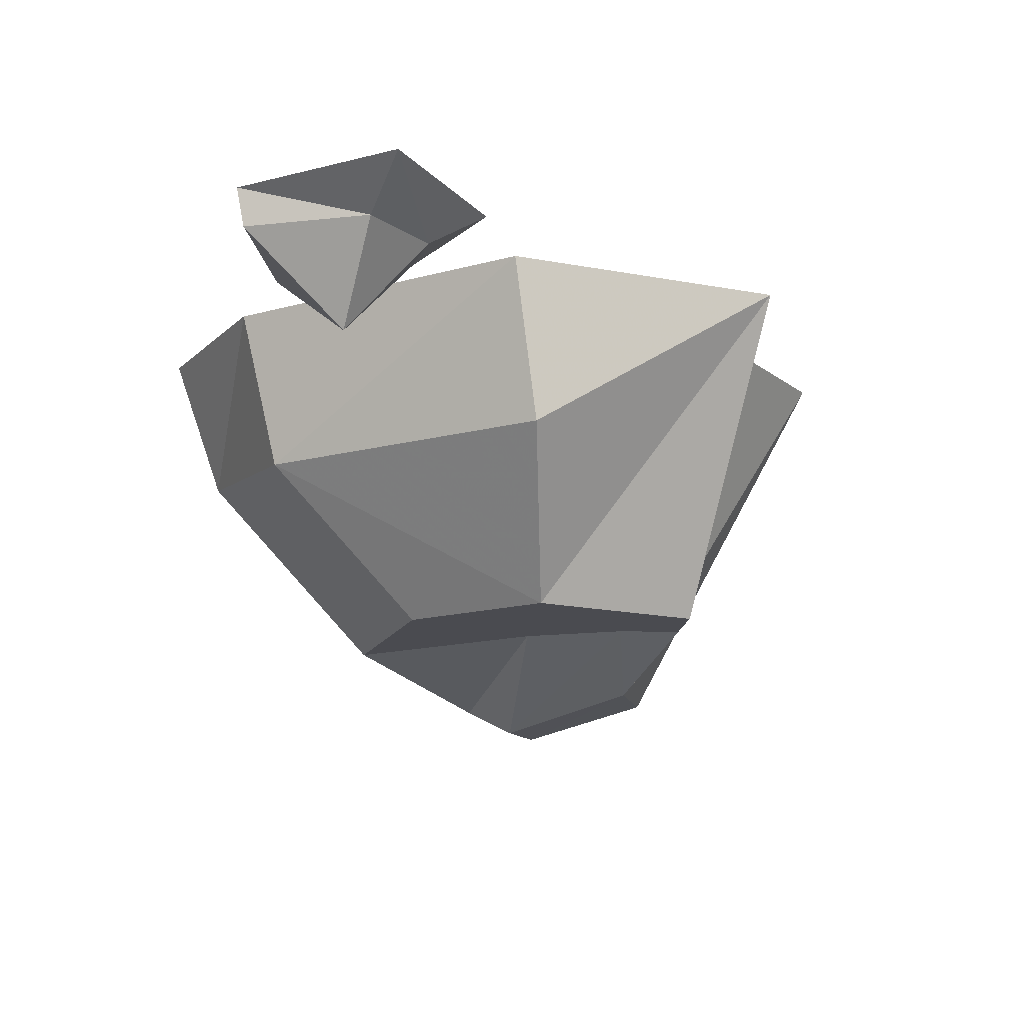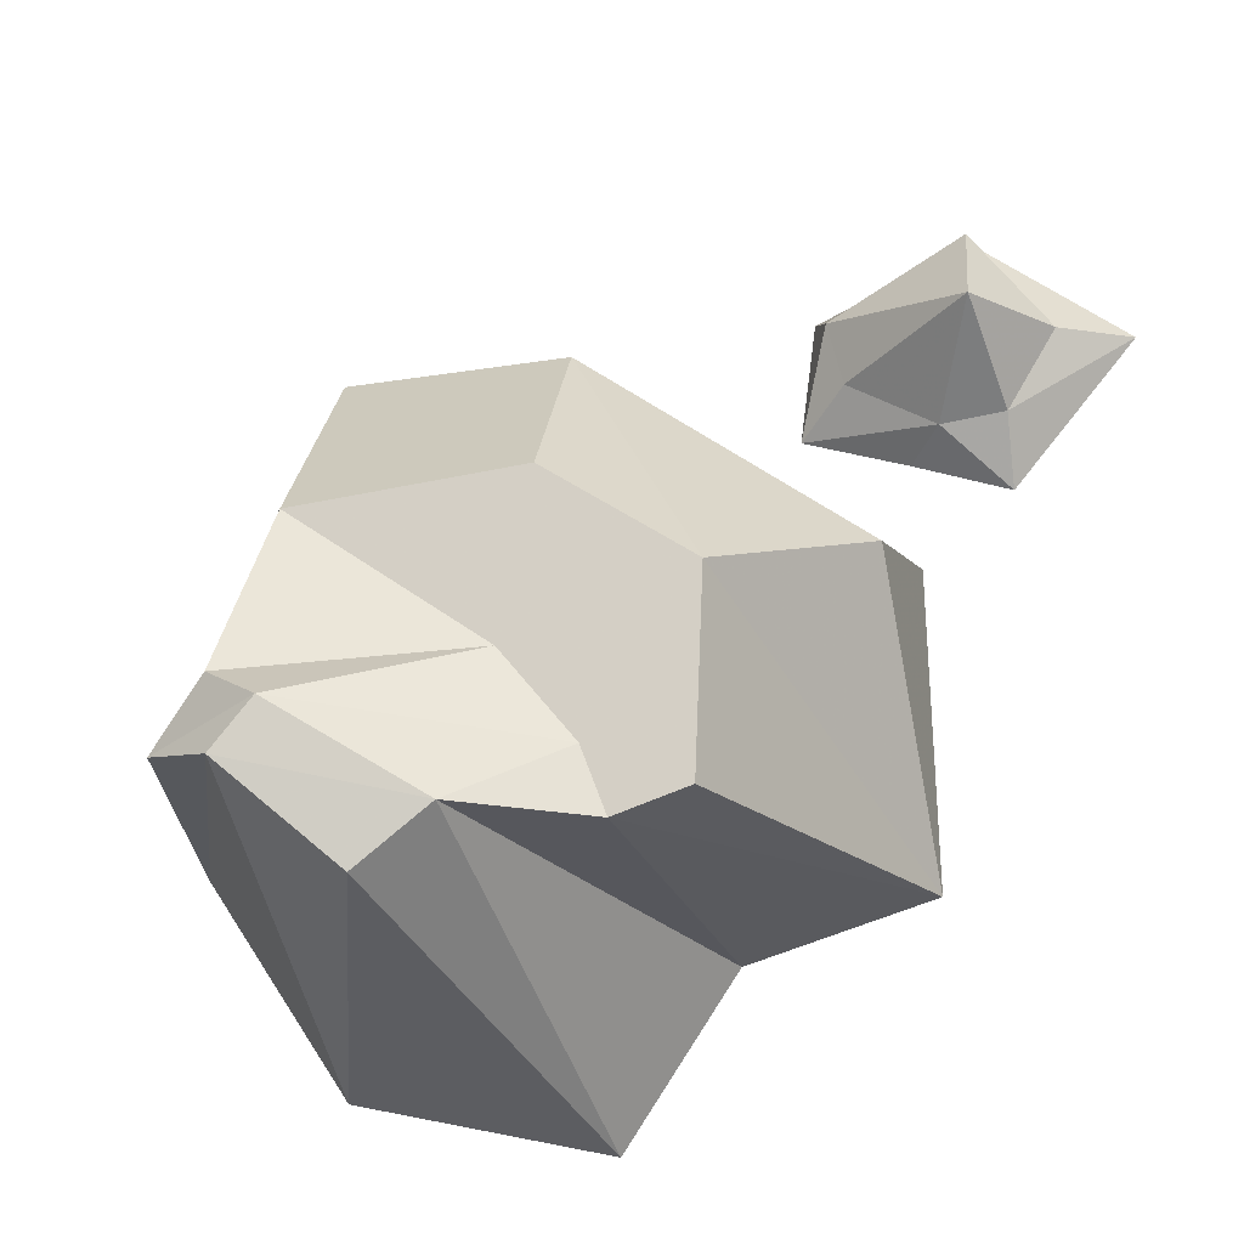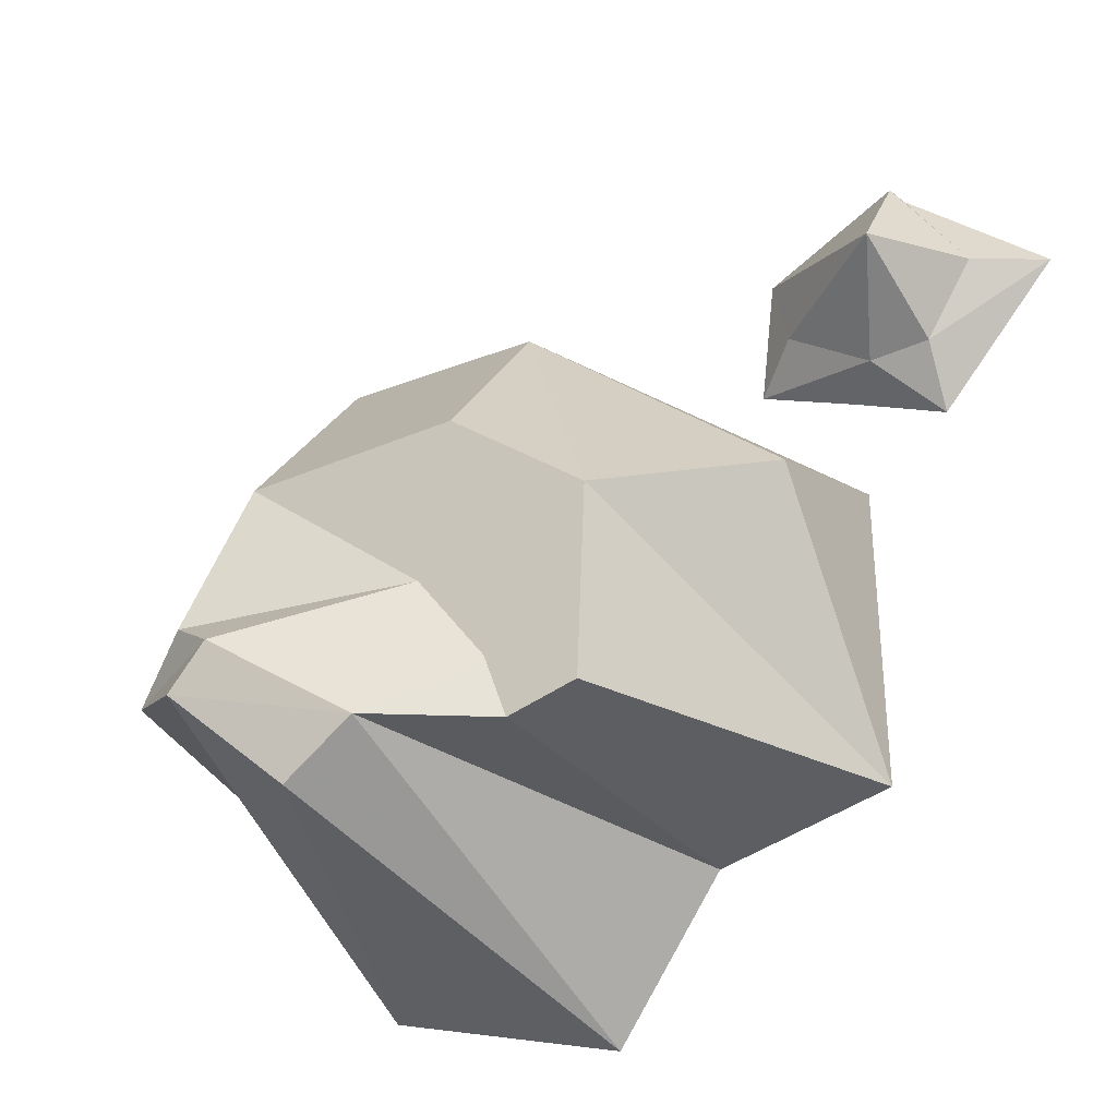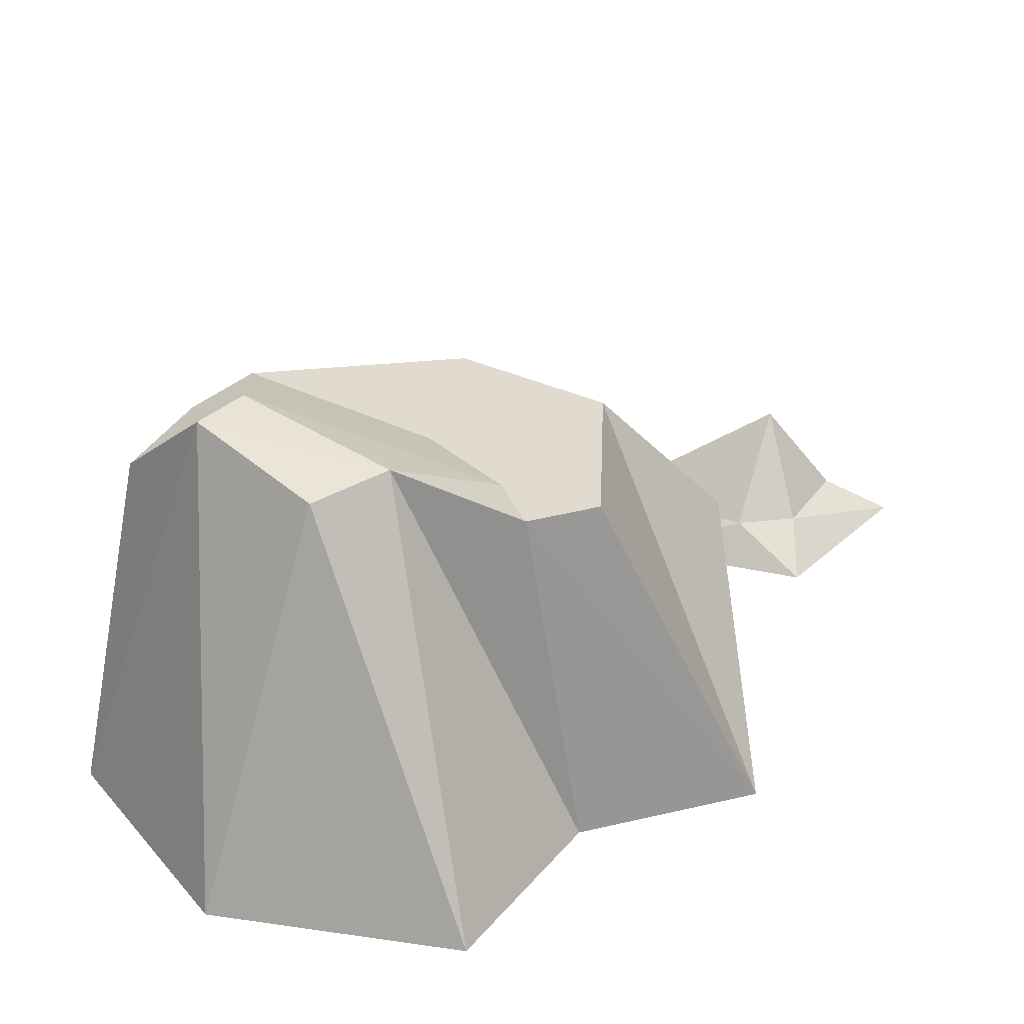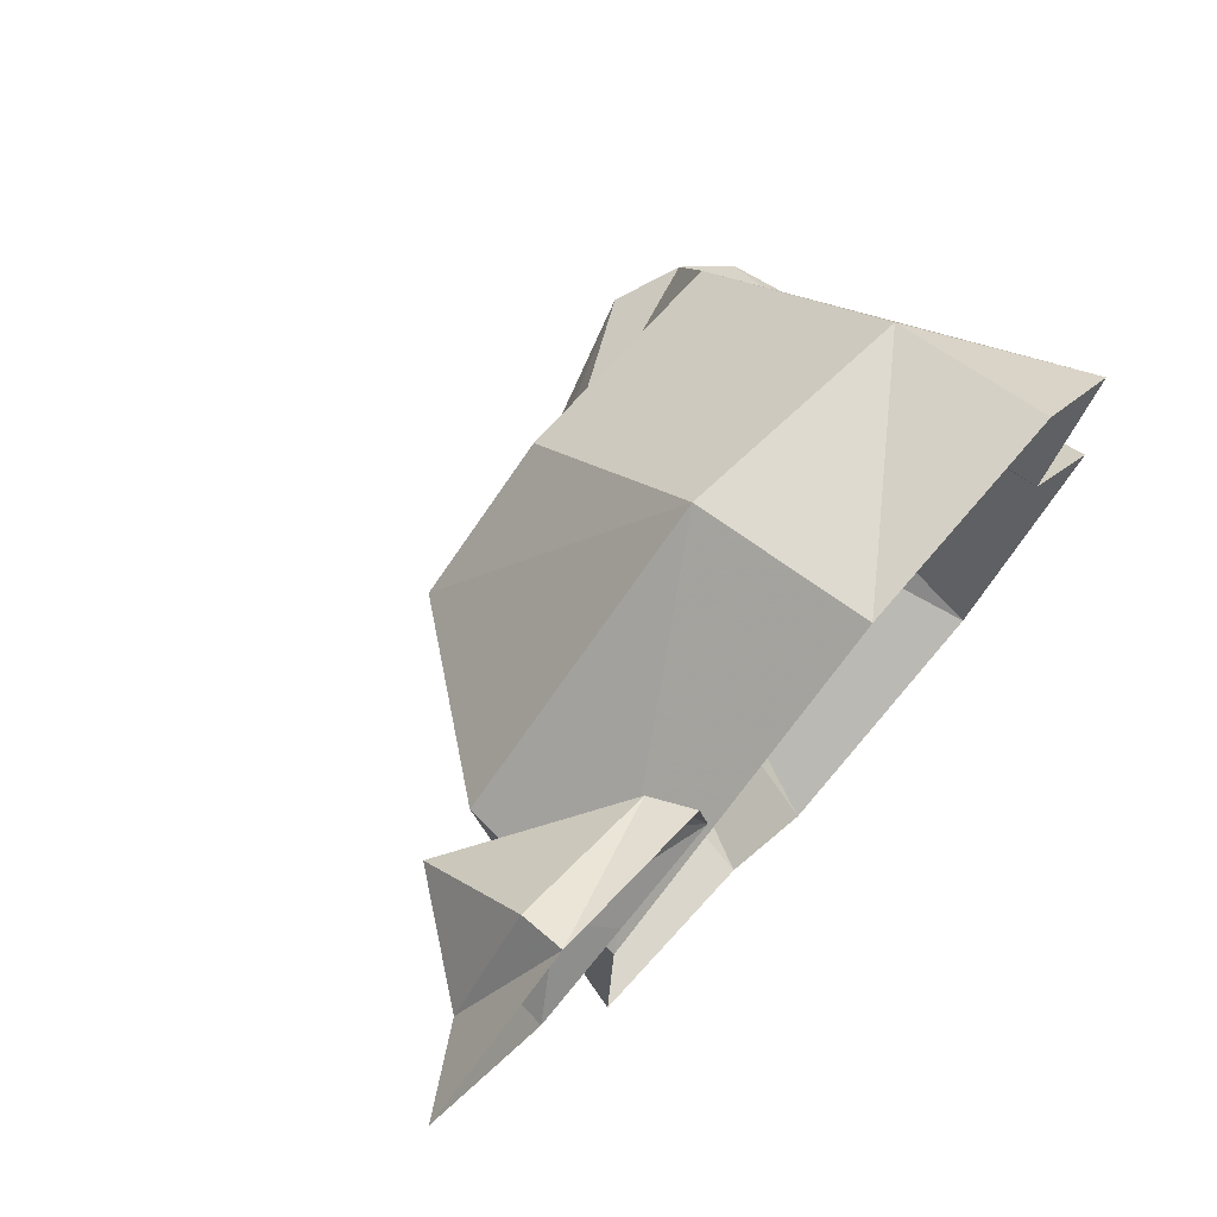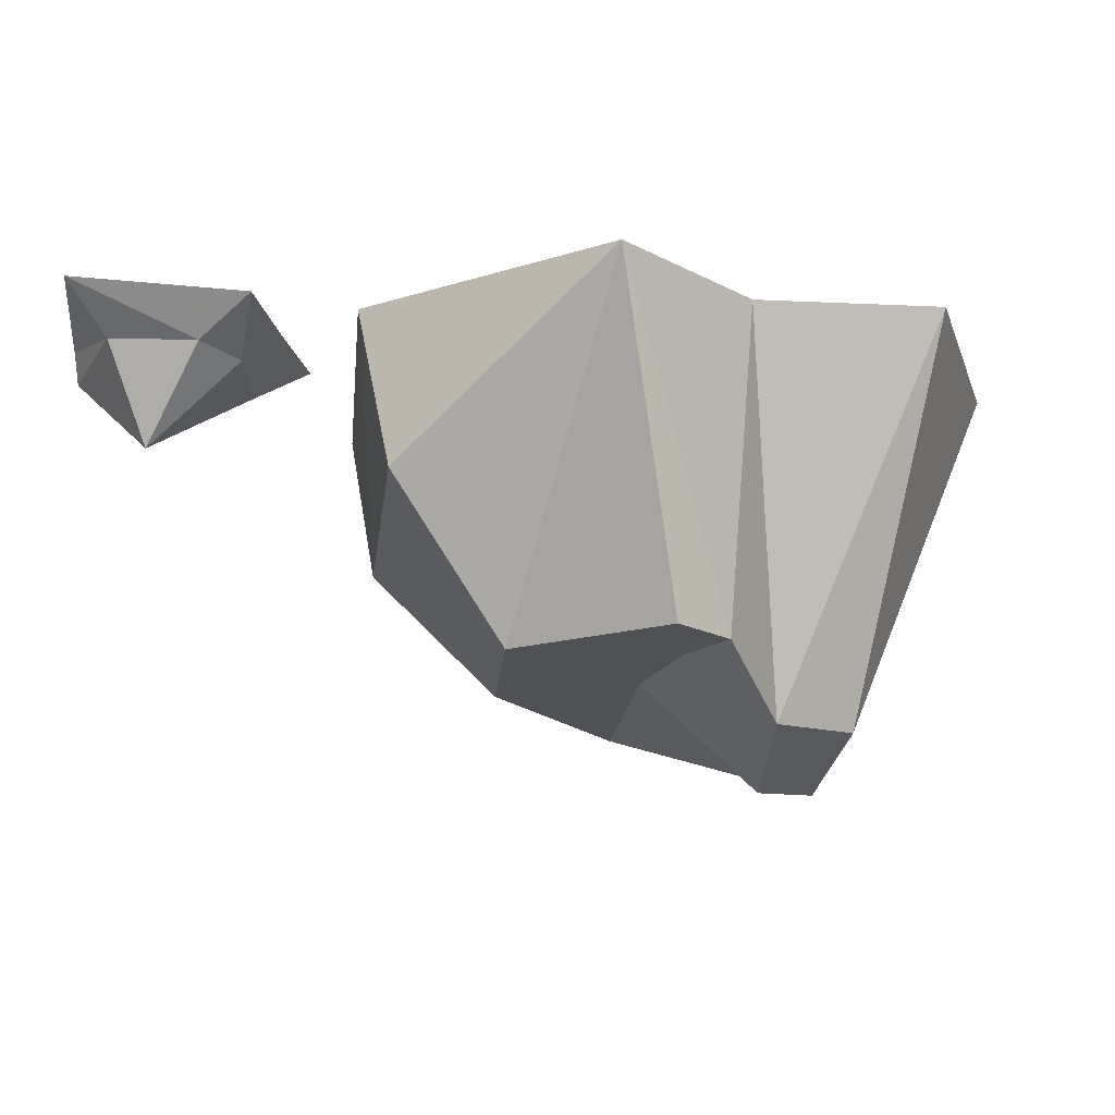
<metadata>
{"format":"obj","ext":"obj","renderer":"f3d","projection":"perspective","resolution":1024,"background":"white","views":[{"elev":-14.6,"azim":65.8,"up":"+Y"},{"elev":-18.2,"azim":12.3,"up":"+Z"},{"elev":-23.8,"azim":28.4,"up":"+Z"},{"elev":-56.2,"azim":1.1,"up":"+Z"},{"elev":75.2,"azim":131.2,"up":"+Z"},{"elev":-19.6,"azim":118.8,"up":"+Y"}]}
</metadata>
<code>
o object/rock/base
v 18 0 29
v 31 0 25
v 35 -5 28
v 24 -5 34
v 22 -5 42
v 20 0 44
v 39 0 53
v 39 -5 52
v 49 -5 39
v 58 0 39
v 43 -5 29
v 43 0 21
v 40 -17 39
v -5 -22 33
v 30 -22 8
v 32 0 12
v -6 0 38
v -33 -19 33
v -32 -43 9
v -4 -43 12
v 14 -43 0
v 33 0 -27
v -46 0 24
v -40 0 0
v -33 0 40
v -37 -50 -11
v -8 -43 -8
v 1 -43 -19
v 13 -43 -24
v 4 -43 -27
v 10 0 -34
v -12 -50 -26
v -4 0 -55
v -21 -50 -33
v -36 0 -48
v -35 -54 -21
v -54 0 -21
v -44 -47 -19
v -30 -54 -15
f 1 2 3
f 1 3 4
f 1 4 5
f 1 5 6
f 6 5 7
f 7 5 8
f 7 8 9
f 7 9 10
f 10 9 11
f 10 11 12
f 12 11 3
f 12 3 2
f 13 5 4
f 13 4 3
f 13 3 11
f 13 11 9
f 13 9 8
f 13 8 5
f 14 15 16
f 14 16 17
f 14 17 18
f 14 18 19
f 14 19 20
f 14 20 21
f 14 21 15
f 15 21 22
f 15 22 16
f 23 24 19
f 23 19 18
f 23 18 25
f 25 18 17
f 24 26 19
f 19 26 27
f 19 27 20
f 20 27 21
f 21 27 28
f 21 28 29
f 21 29 22
f 22 29 30
f 22 30 31
f 31 30 32
f 31 32 33
f 33 32 34
f 33 34 35
f 35 34 36
f 35 36 37
f 37 36 38
f 37 38 24
f 24 38 26
f 26 38 39
f 26 39 27
f 27 39 28
f 28 39 32
f 28 32 30
f 28 30 29
f 32 39 36
f 32 36 34
f 39 38 36

</code>
